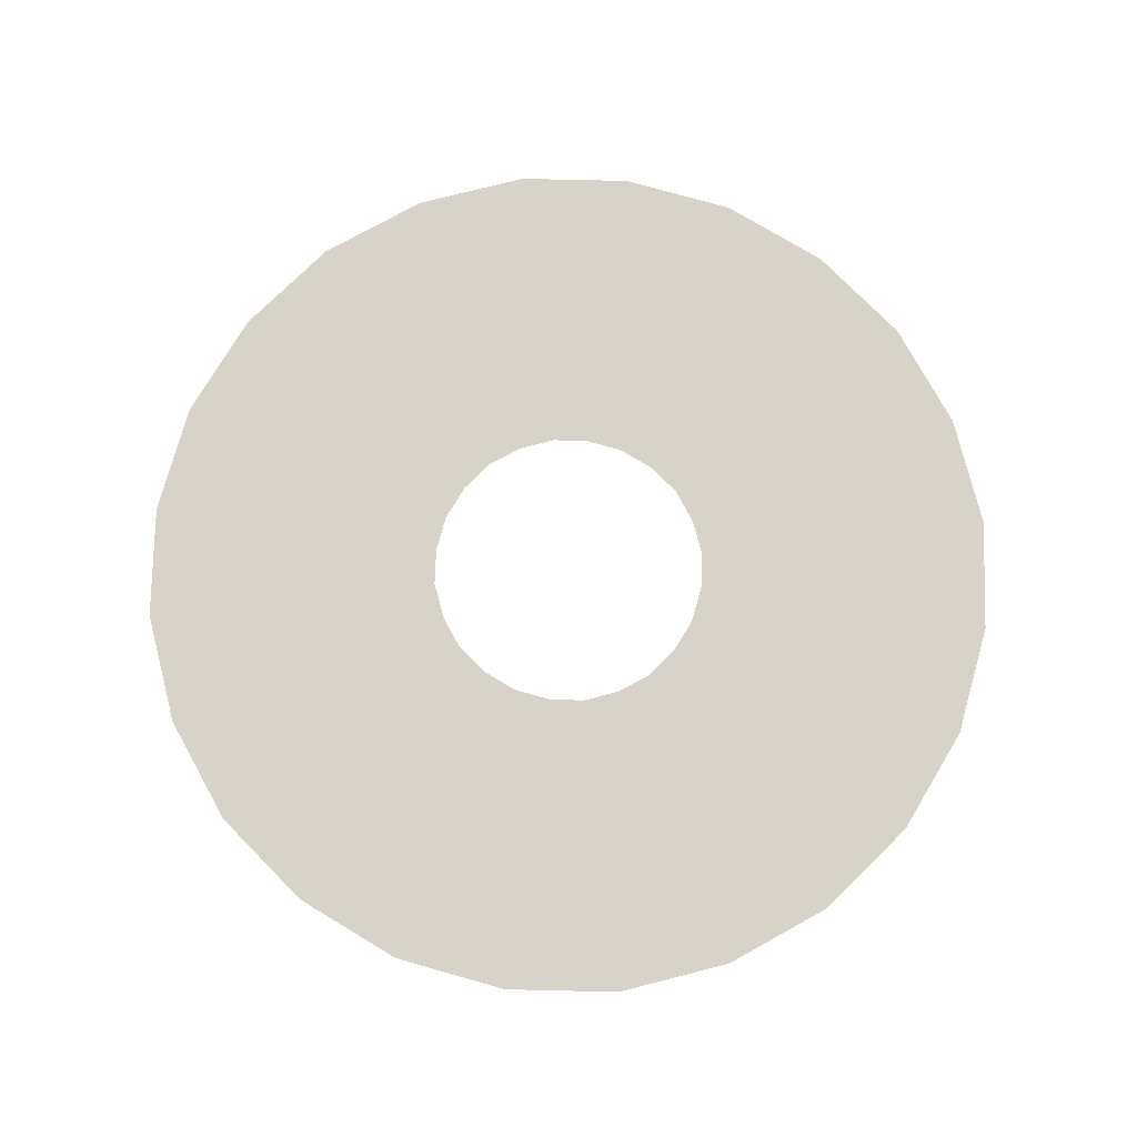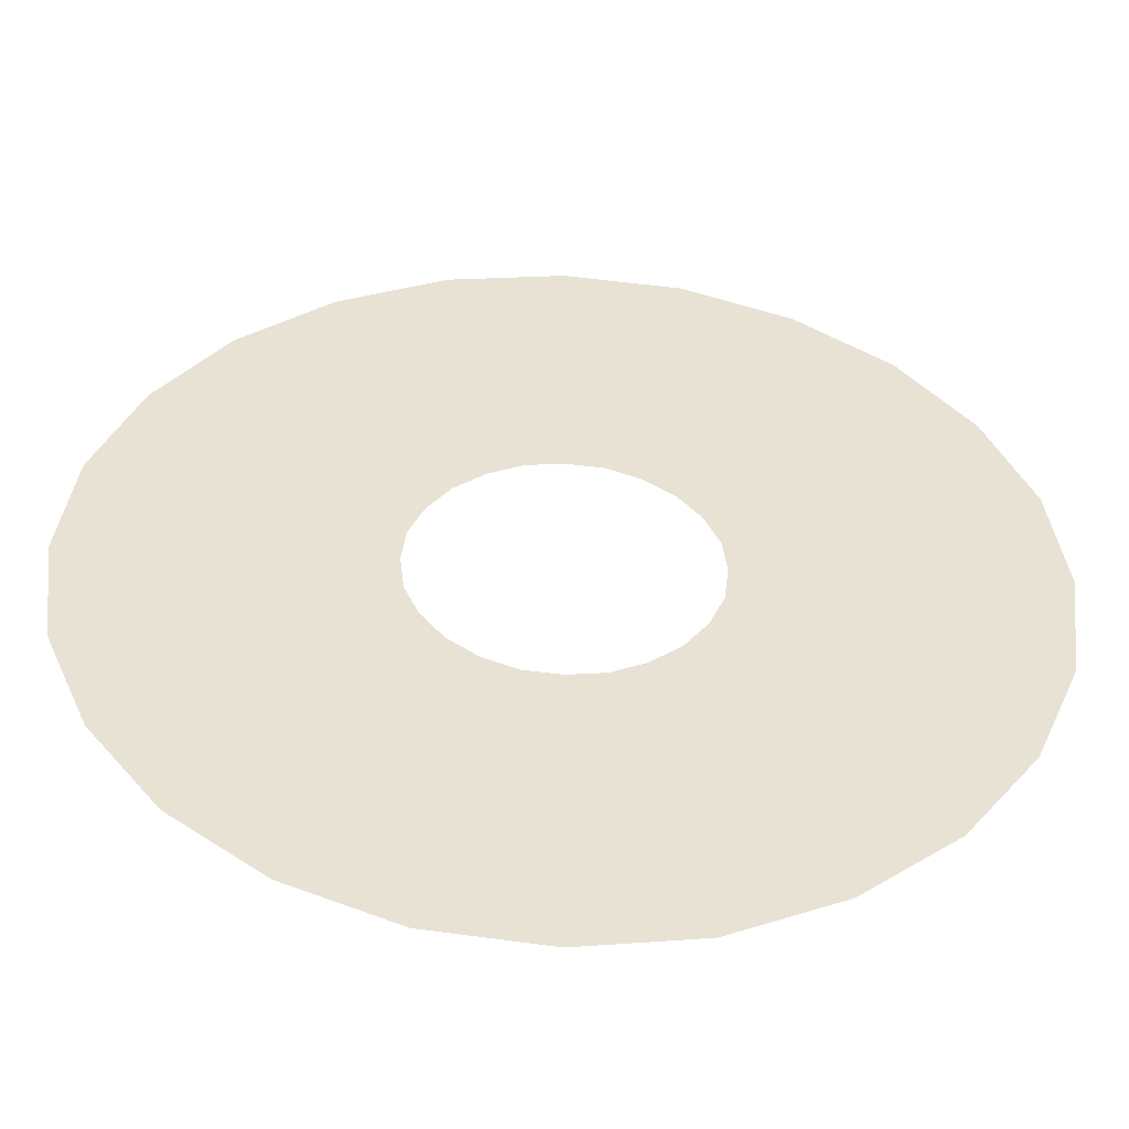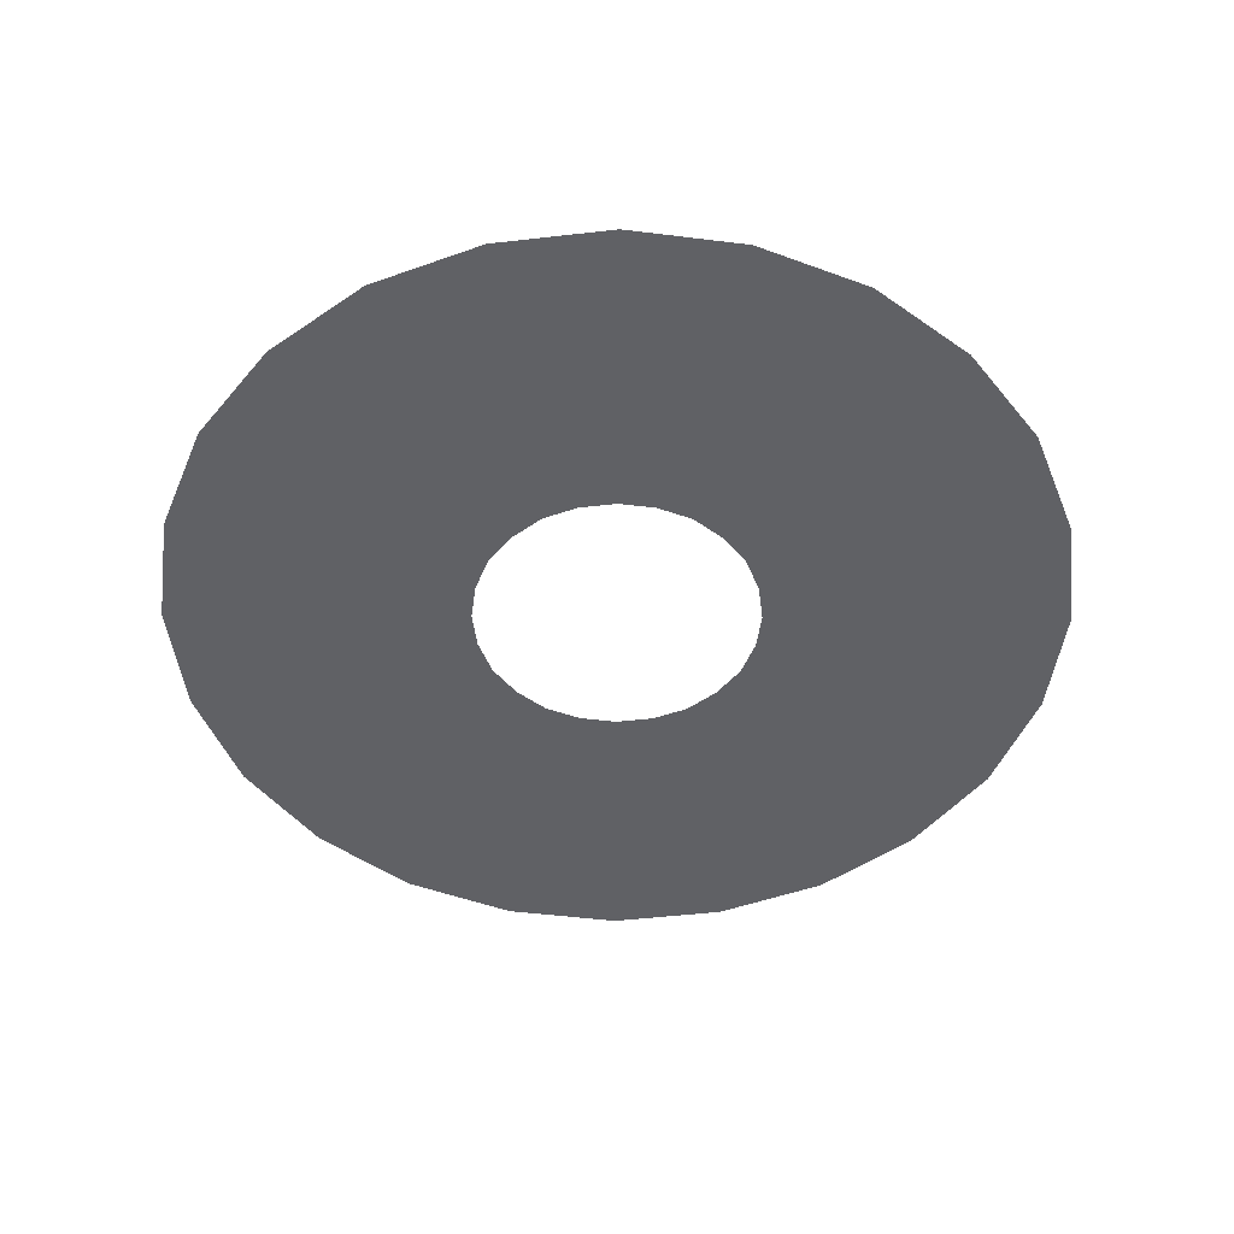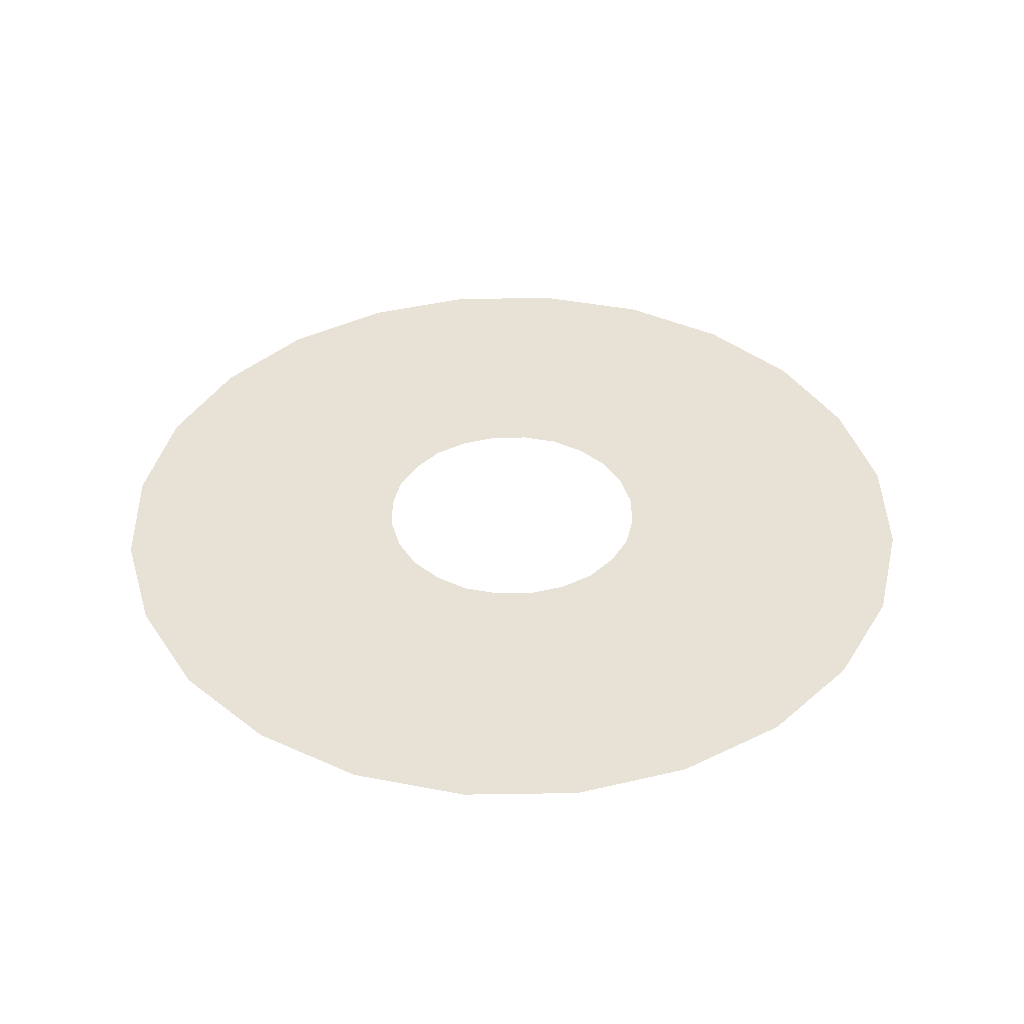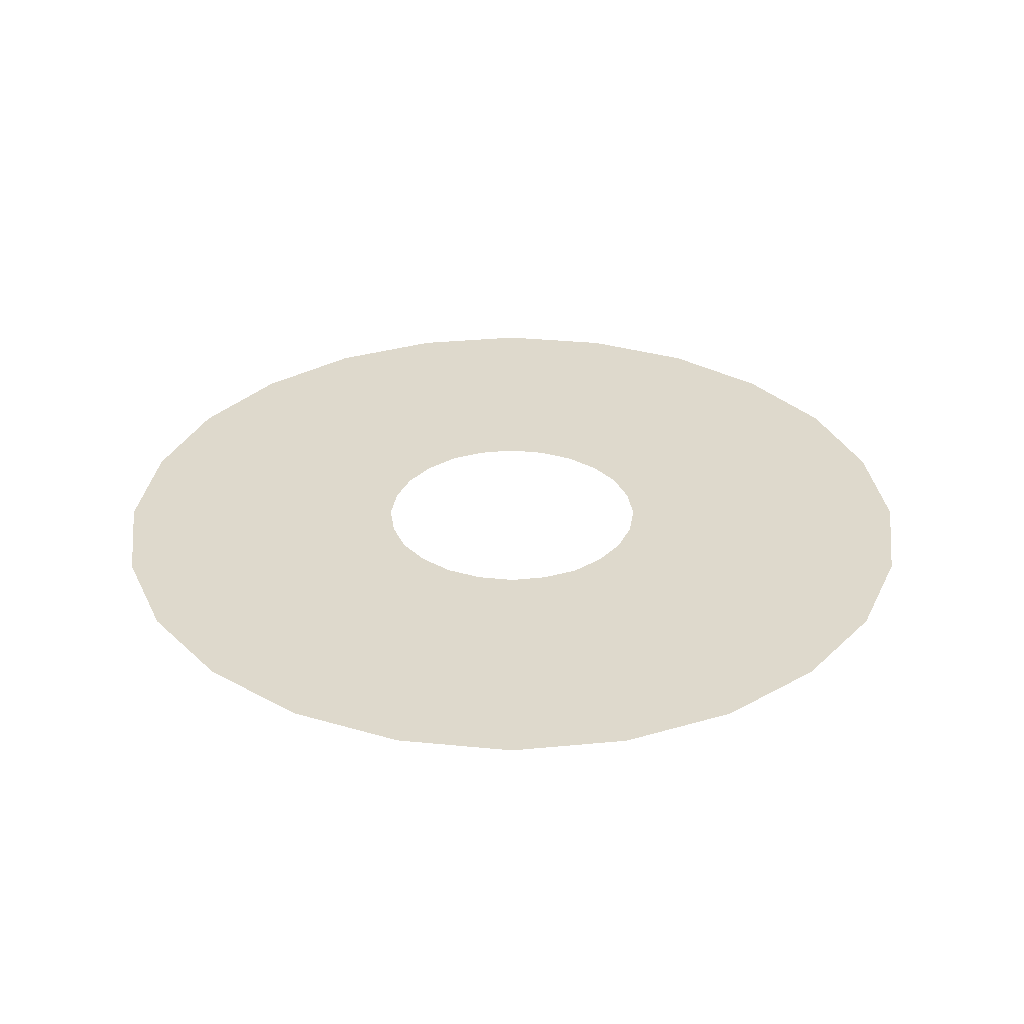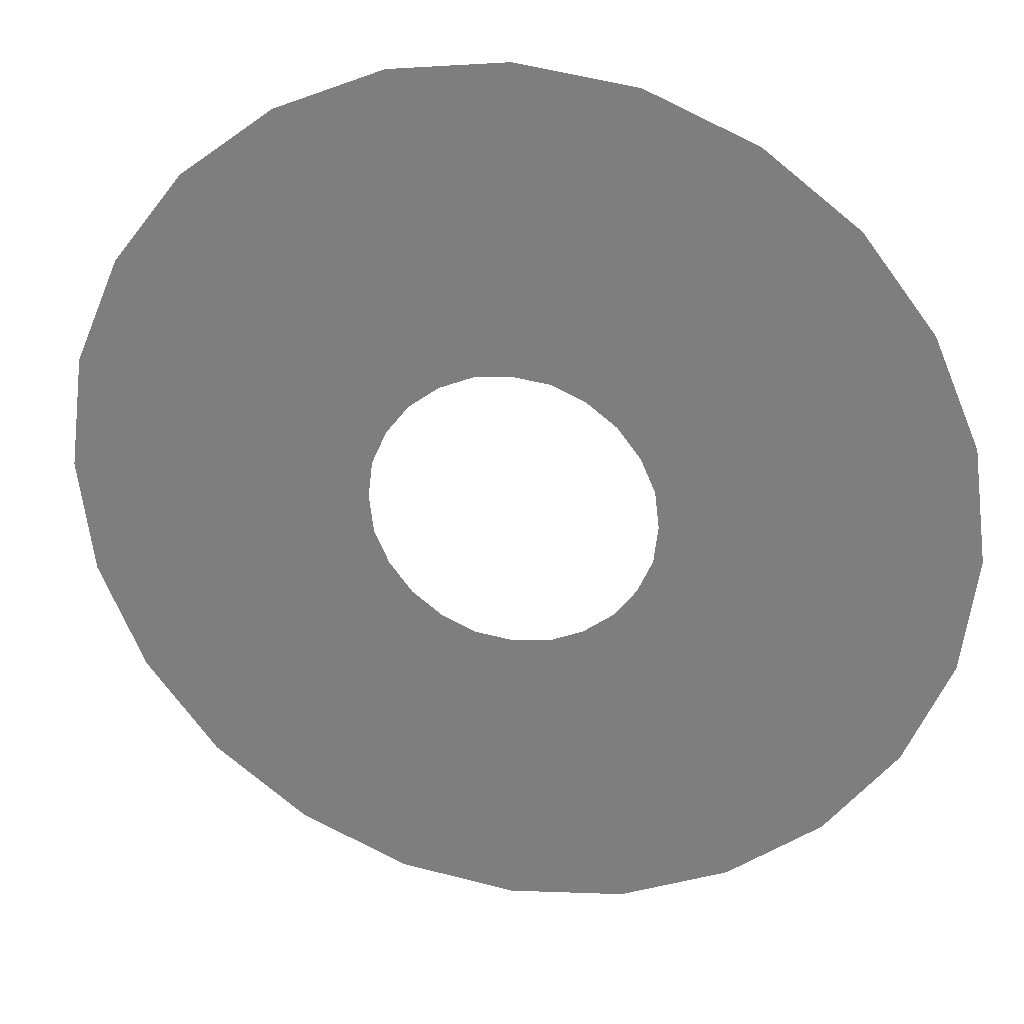
<metadata>
{"format":"obj","ext":"obj","renderer":"f3d","projection":"perspective","resolution":1024,"background":"white","views":[{"elev":76.8,"azim":-111.6,"up":"+Y"},{"elev":-50.1,"azim":-2.6,"up":"+Z"},{"elev":-48.5,"azim":134.7,"up":"+Y"},{"elev":40.5,"azim":-143.7,"up":"+Y"},{"elev":32.2,"azim":-15.0,"up":"+Y"},{"elev":28.0,"azim":13.1,"up":"+Z"}]}
</metadata>
<code>
g plane05
v 1.172 0.001621 -1.172
v 0.3745 0.001621 -0.3745
v 0.2642 0.001621 -0.4588
v 0.8284 0.001621 -1.435
v 0.1378 0.001621 -0.5139
v 0.4296 0.001621 -1.603
v 1.435 0.001621 -0.8284
v 0.4588 0.001621 -0.2642
v 1.603 0.001621 -0.4296
v 0.5139 0.001621 -0.1378
v -0.001621 0.001621 -0.5301
v -0.001621 0.001621 -1.658
v 1.658 0.001621 0.001621
v 0.5301 0.001621 0.001621
v 1.603 0.001621 0.4296
v 0.5139 0.001621 0.1378
v 1.435 0.001621 0.8284
v 0.4588 0.001621 0.2642
v 1.172 0.001621 1.172
v 0.3745 0.001621 0.3745
v 0.8284 0.001621 1.435
v 0.2642 0.001621 0.4588
v 0.4296 0.001621 1.603
v 0.1378 0.001621 0.5139
v -0.001621 0.001621 1.658
v -0.001621 0.001621 0.5301
v -0.4296 0.001621 1.603
v -0.1378 0.001621 0.5139
v -0.8284 0.001621 1.435
v -0.2642 0.001621 0.4588
v -1.172 0.001621 1.172
v -0.3745 0.001621 0.3745
v -1.435 0.001621 0.8284
v -0.4588 0.001621 0.2642
v -1.603 0.001621 0.4296
v -0.5139 0.001621 0.1378
v -1.658 0.001621 0.001621
v -0.5301 0.001621 0.001621
v -1.603 0.001621 -0.4296
v -0.5139 0.001621 -0.1378
v -1.435 0.001621 -0.8284
v -0.4588 0.001621 -0.2642
v -1.172 0.001621 -1.172
v -0.3745 0.001621 -0.3745
v -0.8284 0.001621 -1.435
v -0.2642 0.001621 -0.4588
v -0.4296 0.001621 -1.603
v -0.1378 0.001621 -0.5139
v -0.001621 0.001621 -1.658
v -0.001621 0.001621 -0.5301
g plane05_0
f 3 2 1
f 4 3 1
f 5 3 4
f 6 5 4
f 1 2 7
f 2 8 7
f 7 8 9
f 8 10 9
f 11 5 6
f 12 11 6
f 9 10 13
f 10 14 13
f 13 14 15
f 14 16 15
f 15 16 17
f 16 18 17
f 17 18 19
f 18 20 19
f 19 20 21
f 20 22 21
f 21 22 23
f 22 24 23
f 23 24 25
f 24 26 25
f 25 26 27
f 26 28 27
f 27 28 29
f 28 30 29
f 29 30 31
f 30 32 31
f 31 32 33
f 32 34 33
f 33 34 35
f 34 36 35
f 35 36 37
f 36 38 37
f 37 38 39
f 38 40 39
f 39 40 41
f 40 42 41
f 41 42 43
f 42 44 43
f 43 44 45
f 44 46 45
f 45 46 47
f 46 48 47
f 47 48 49
f 48 50 49

</code>
